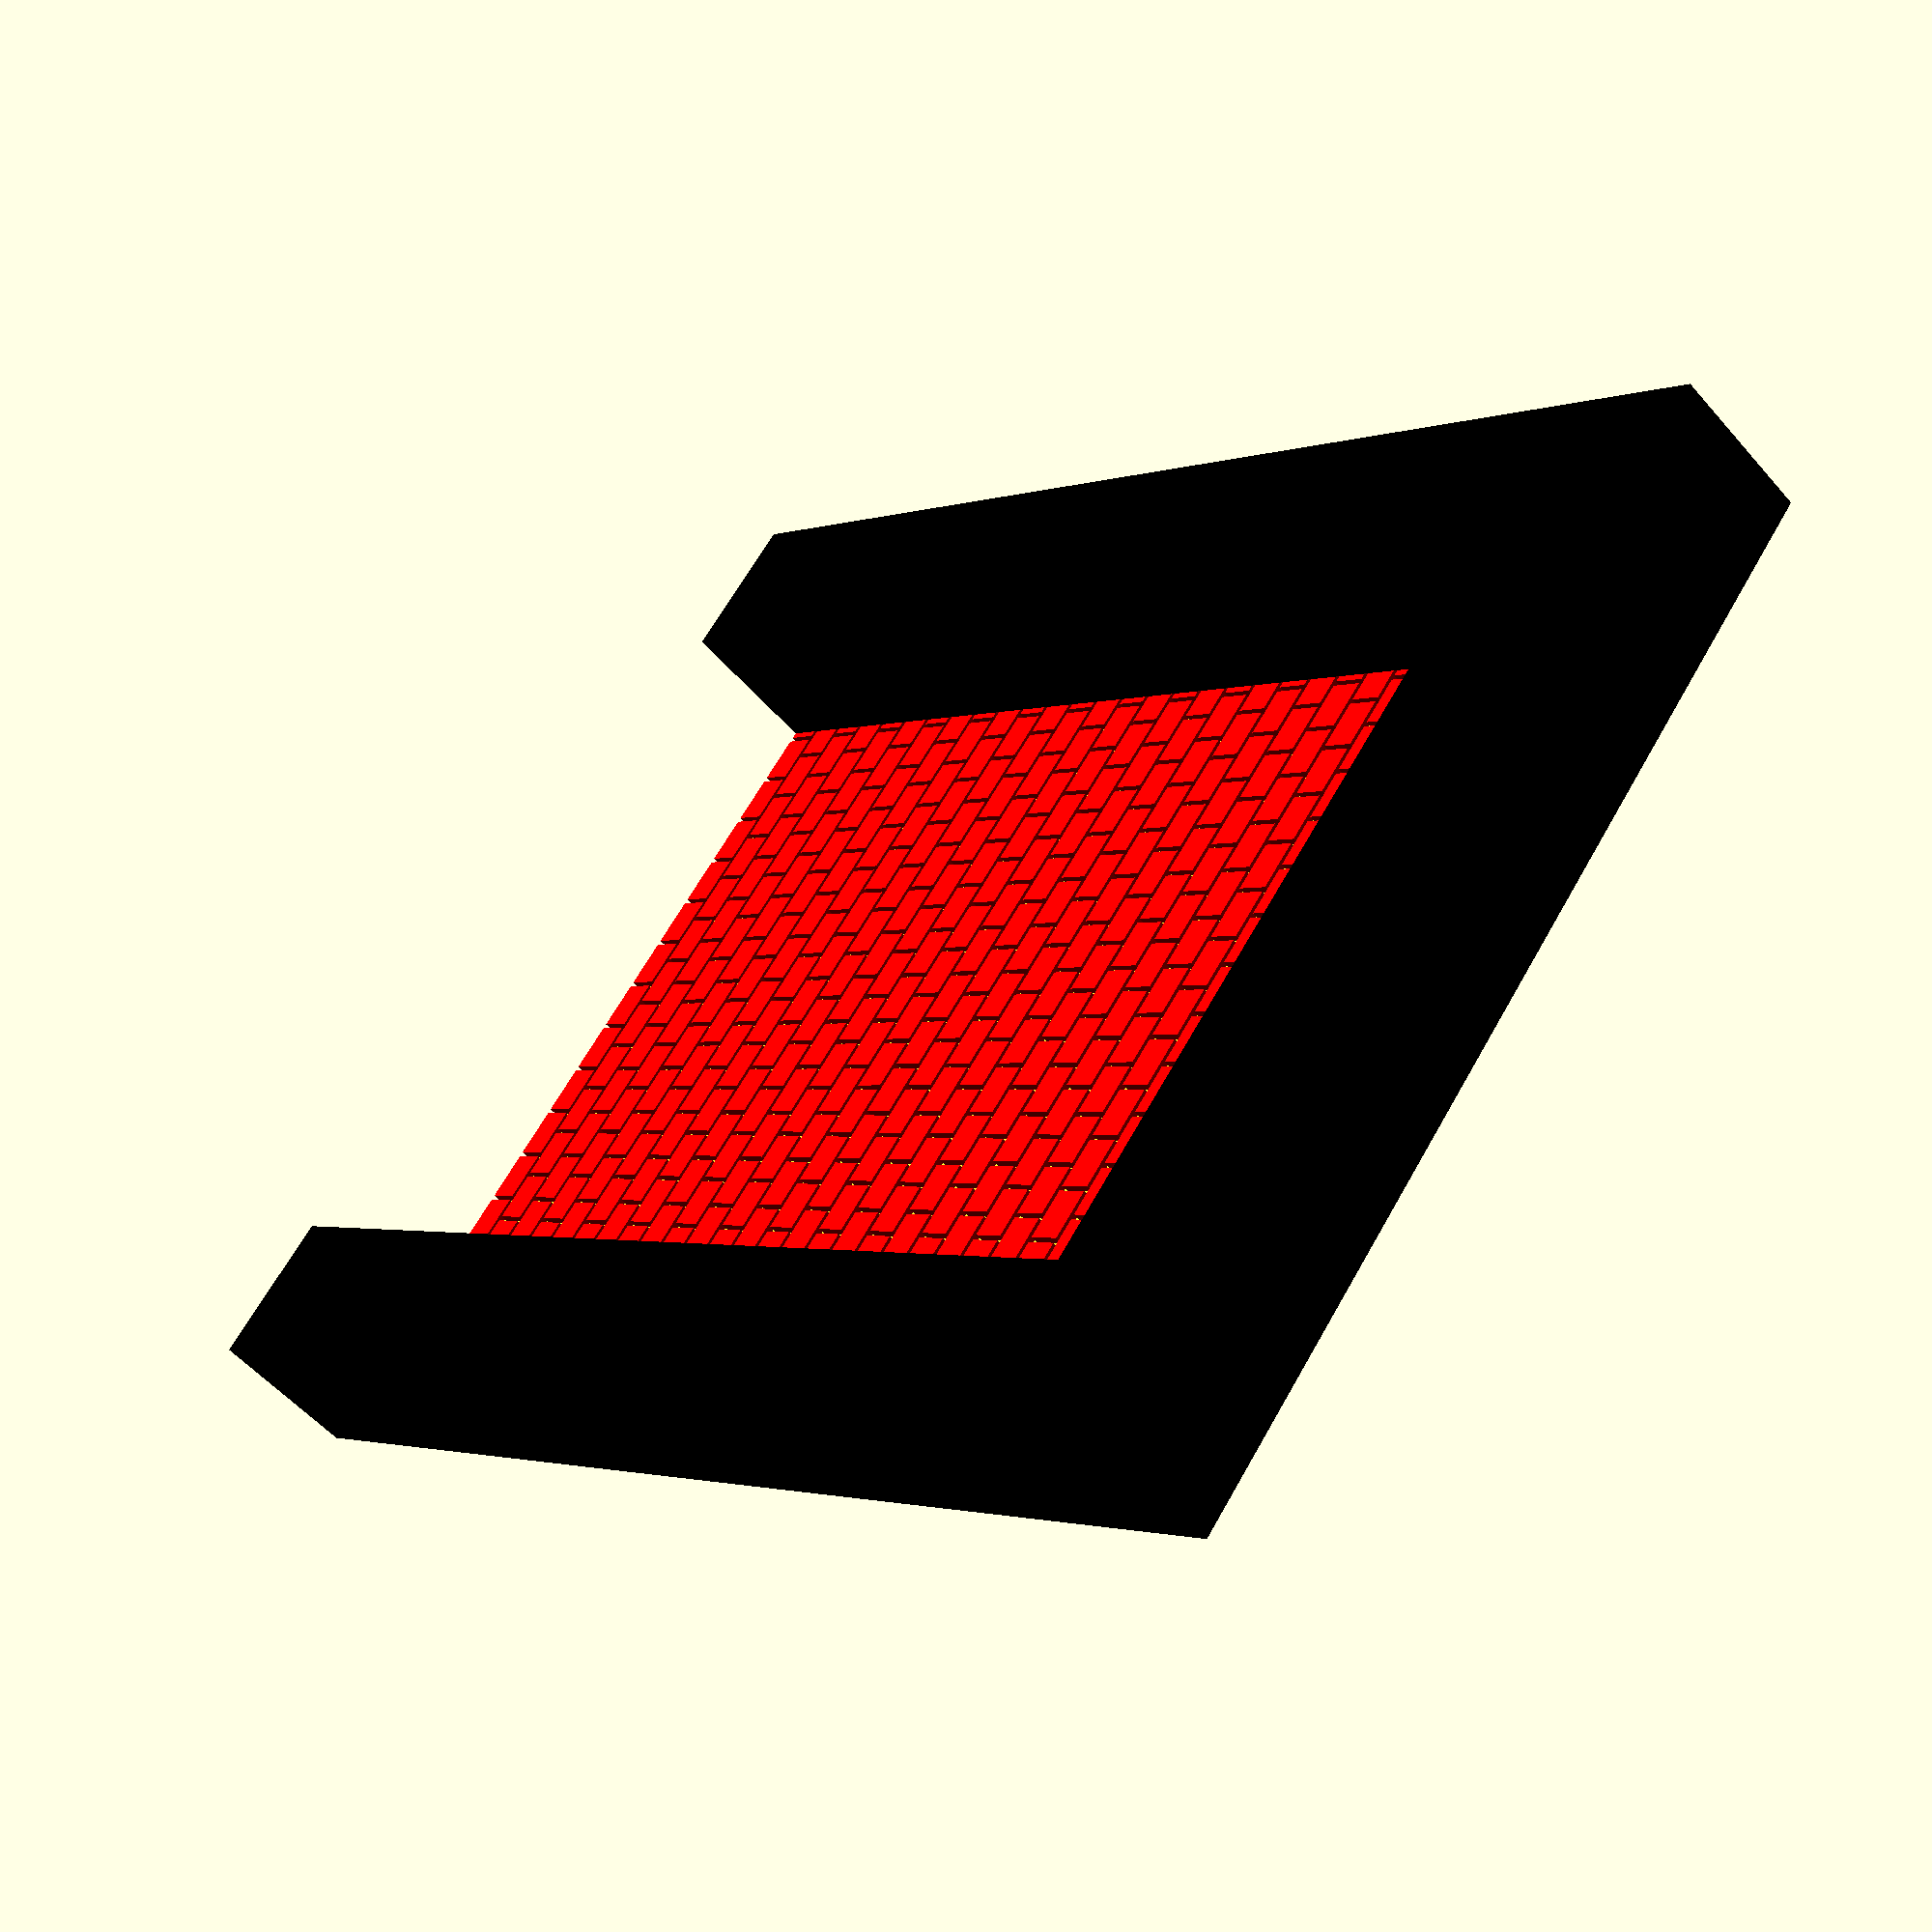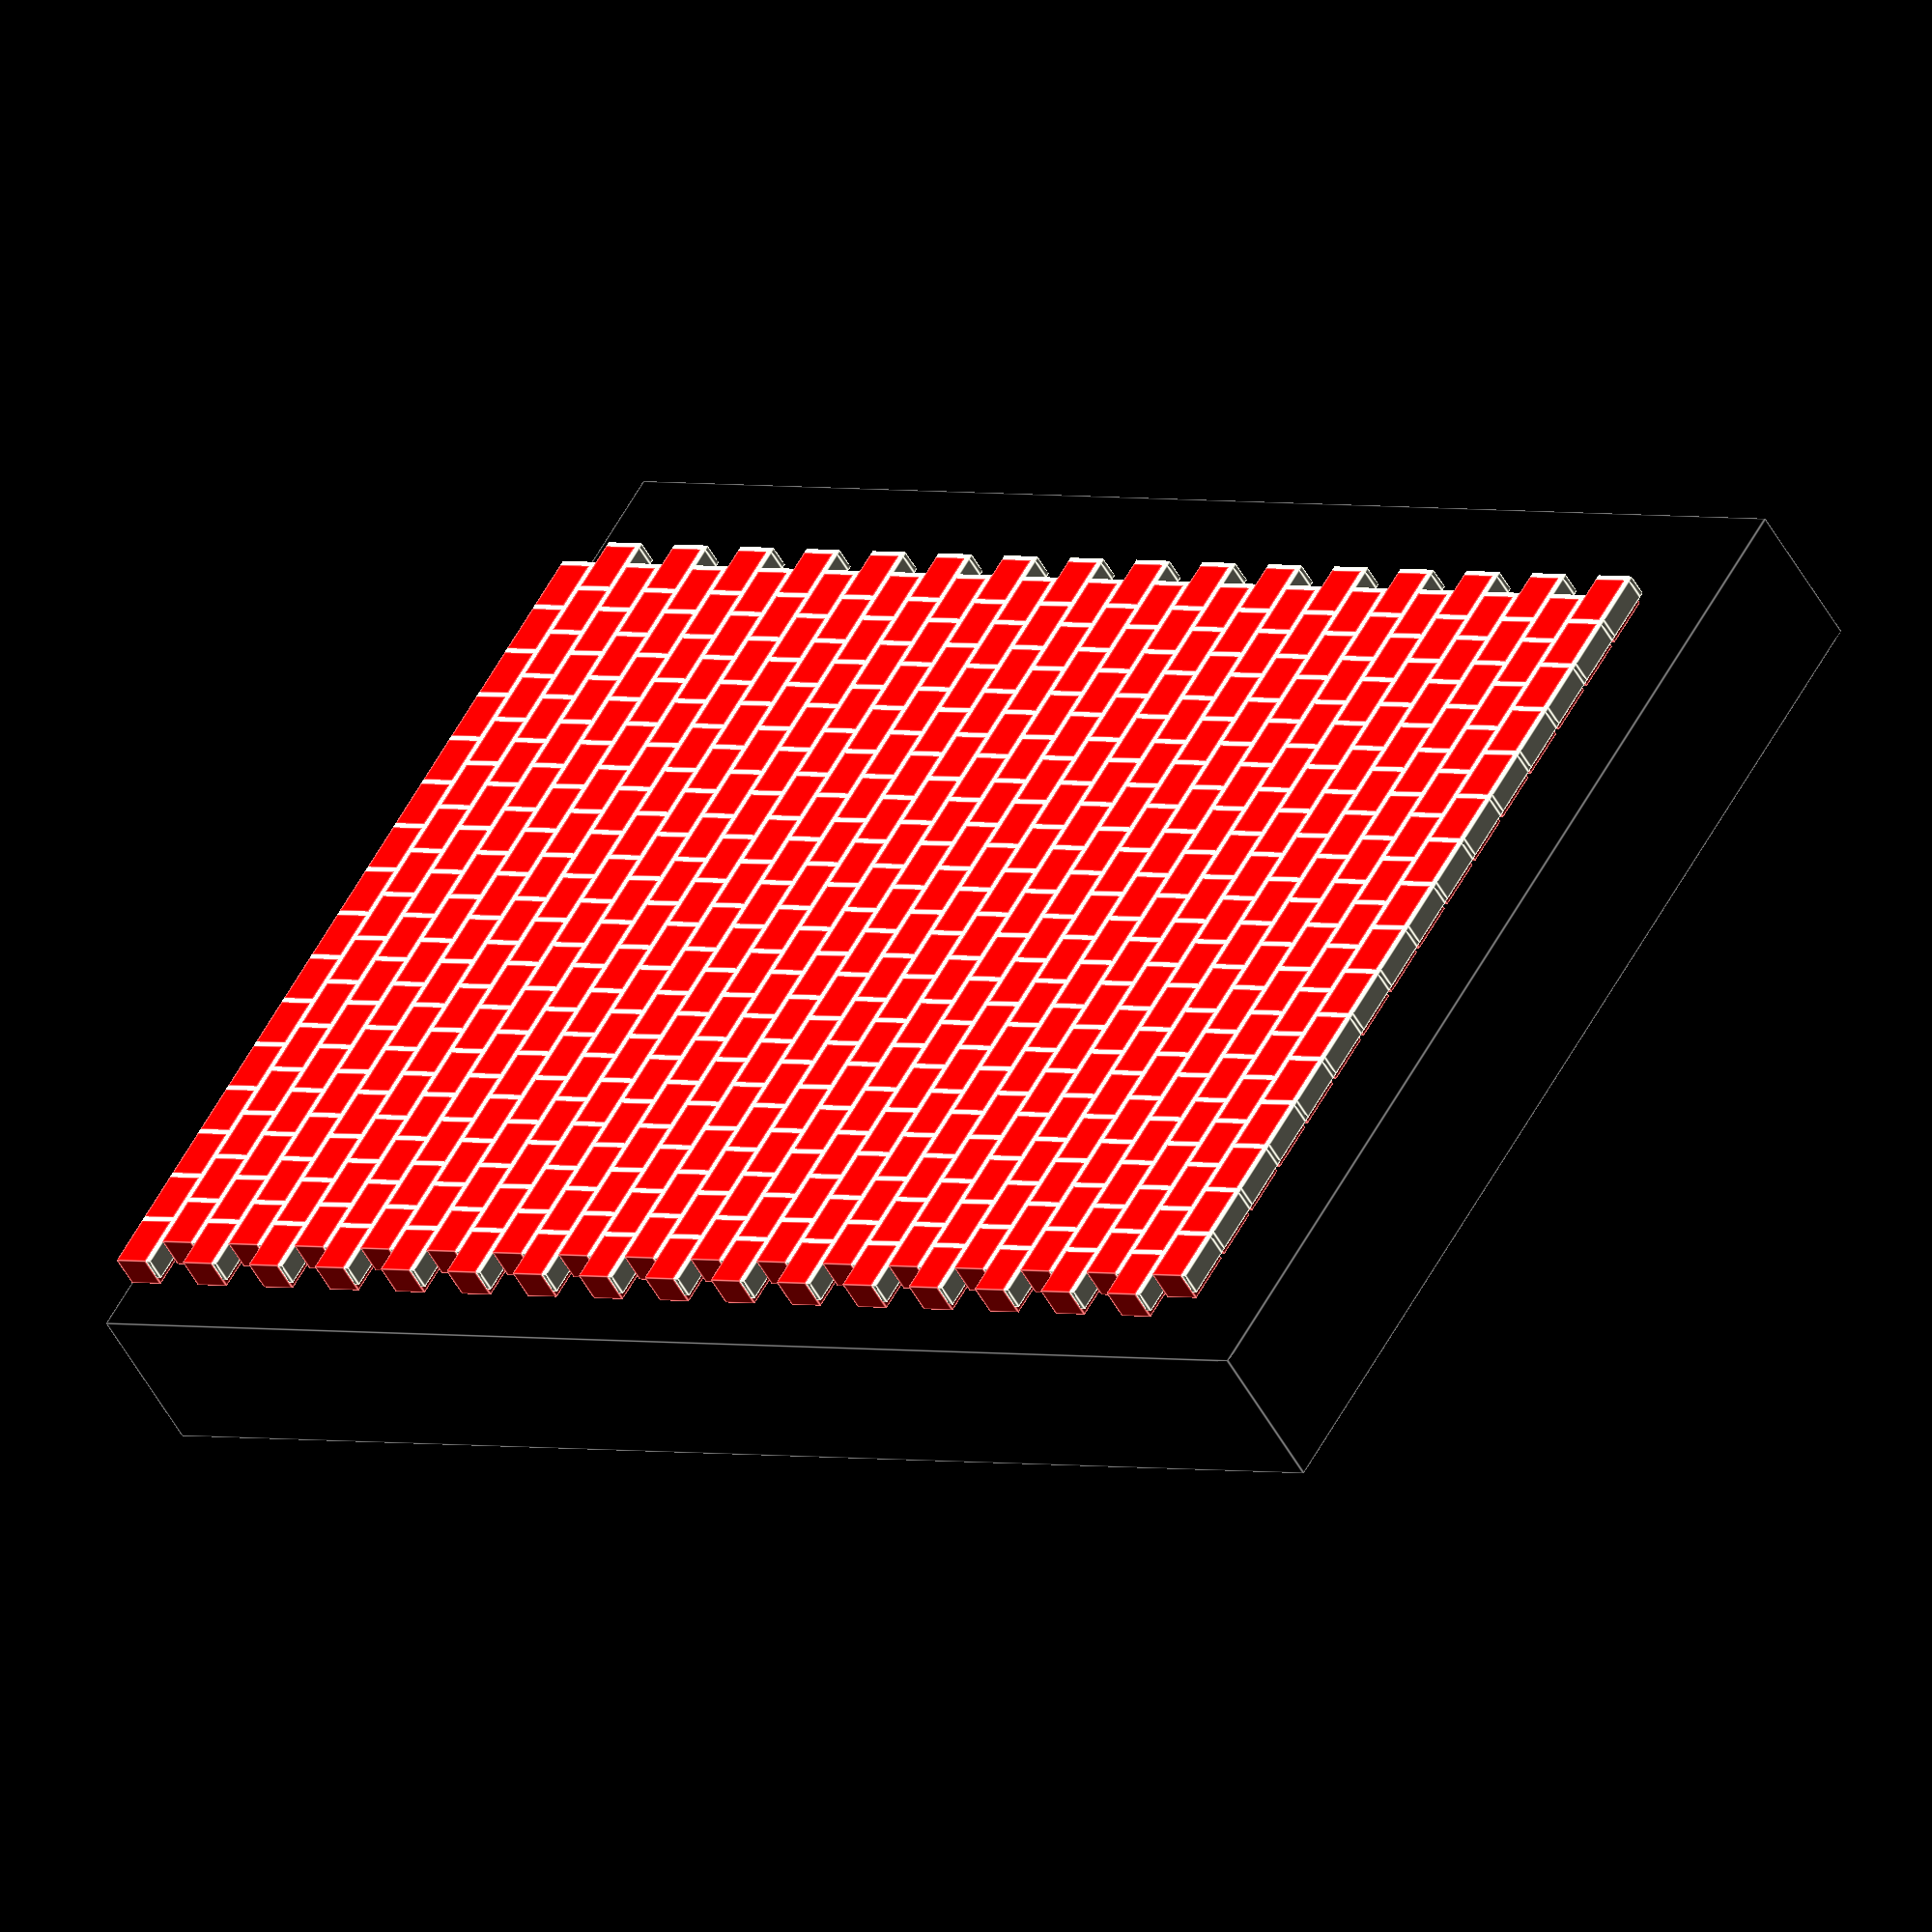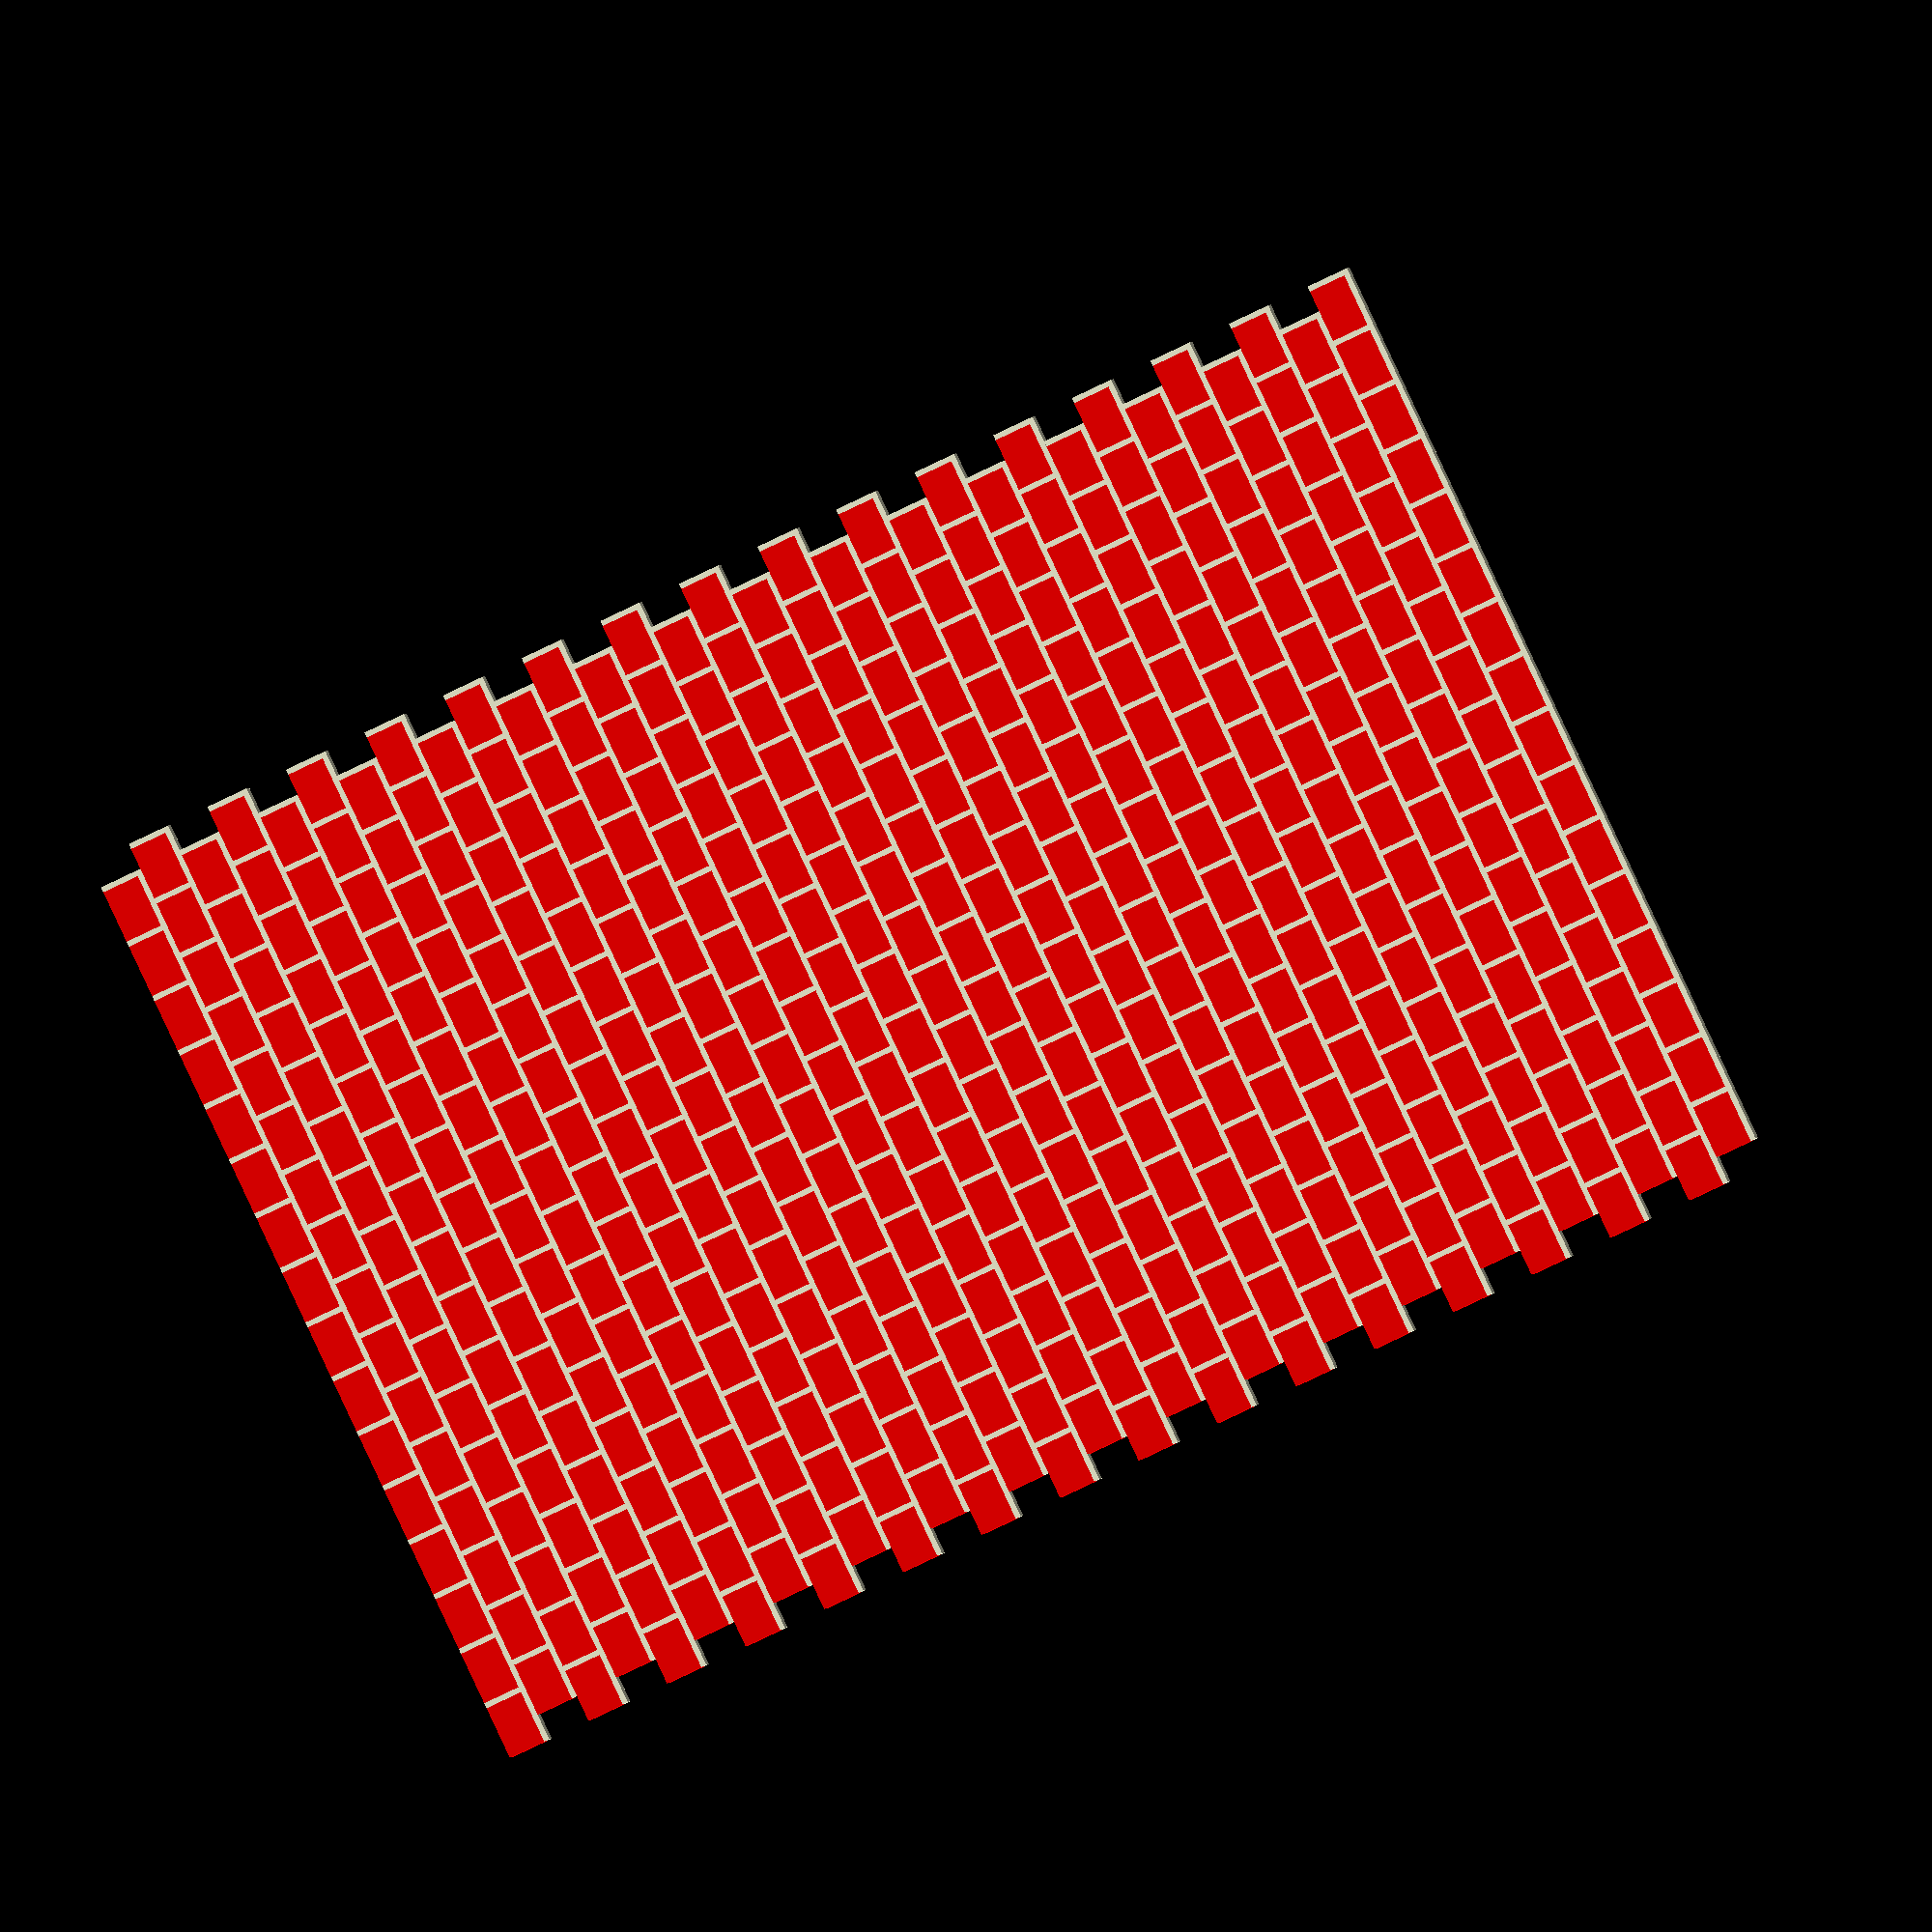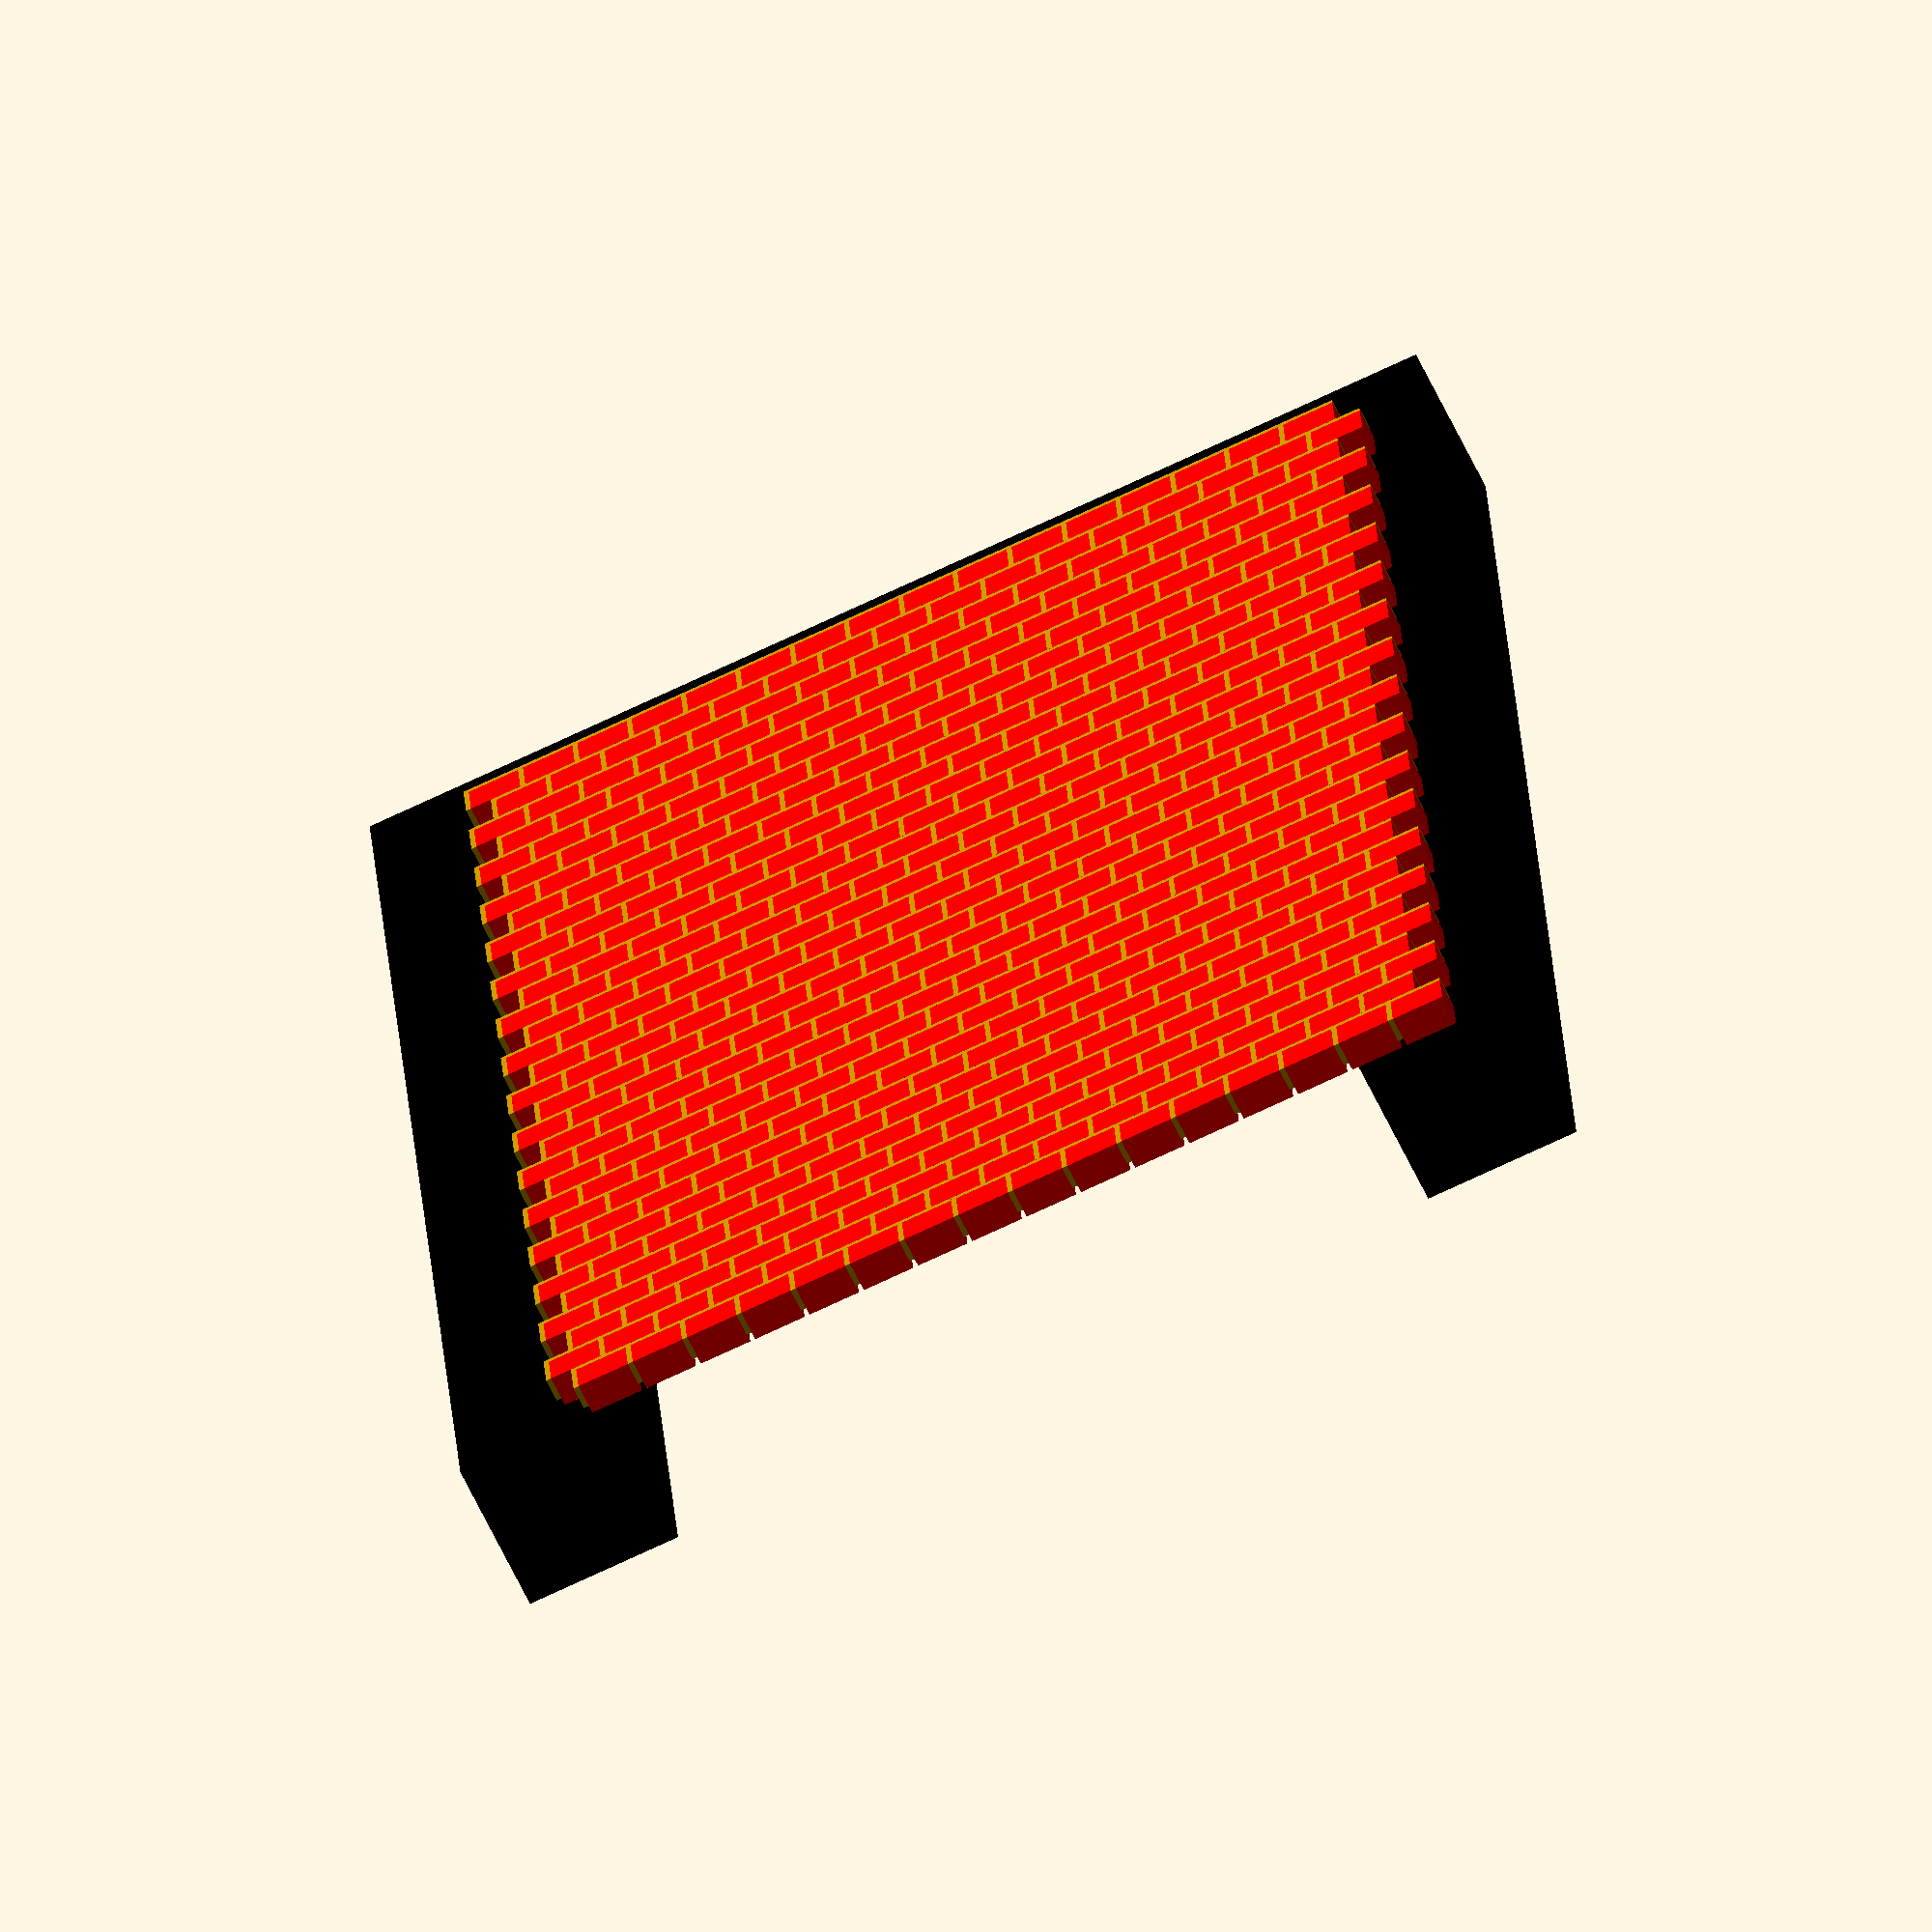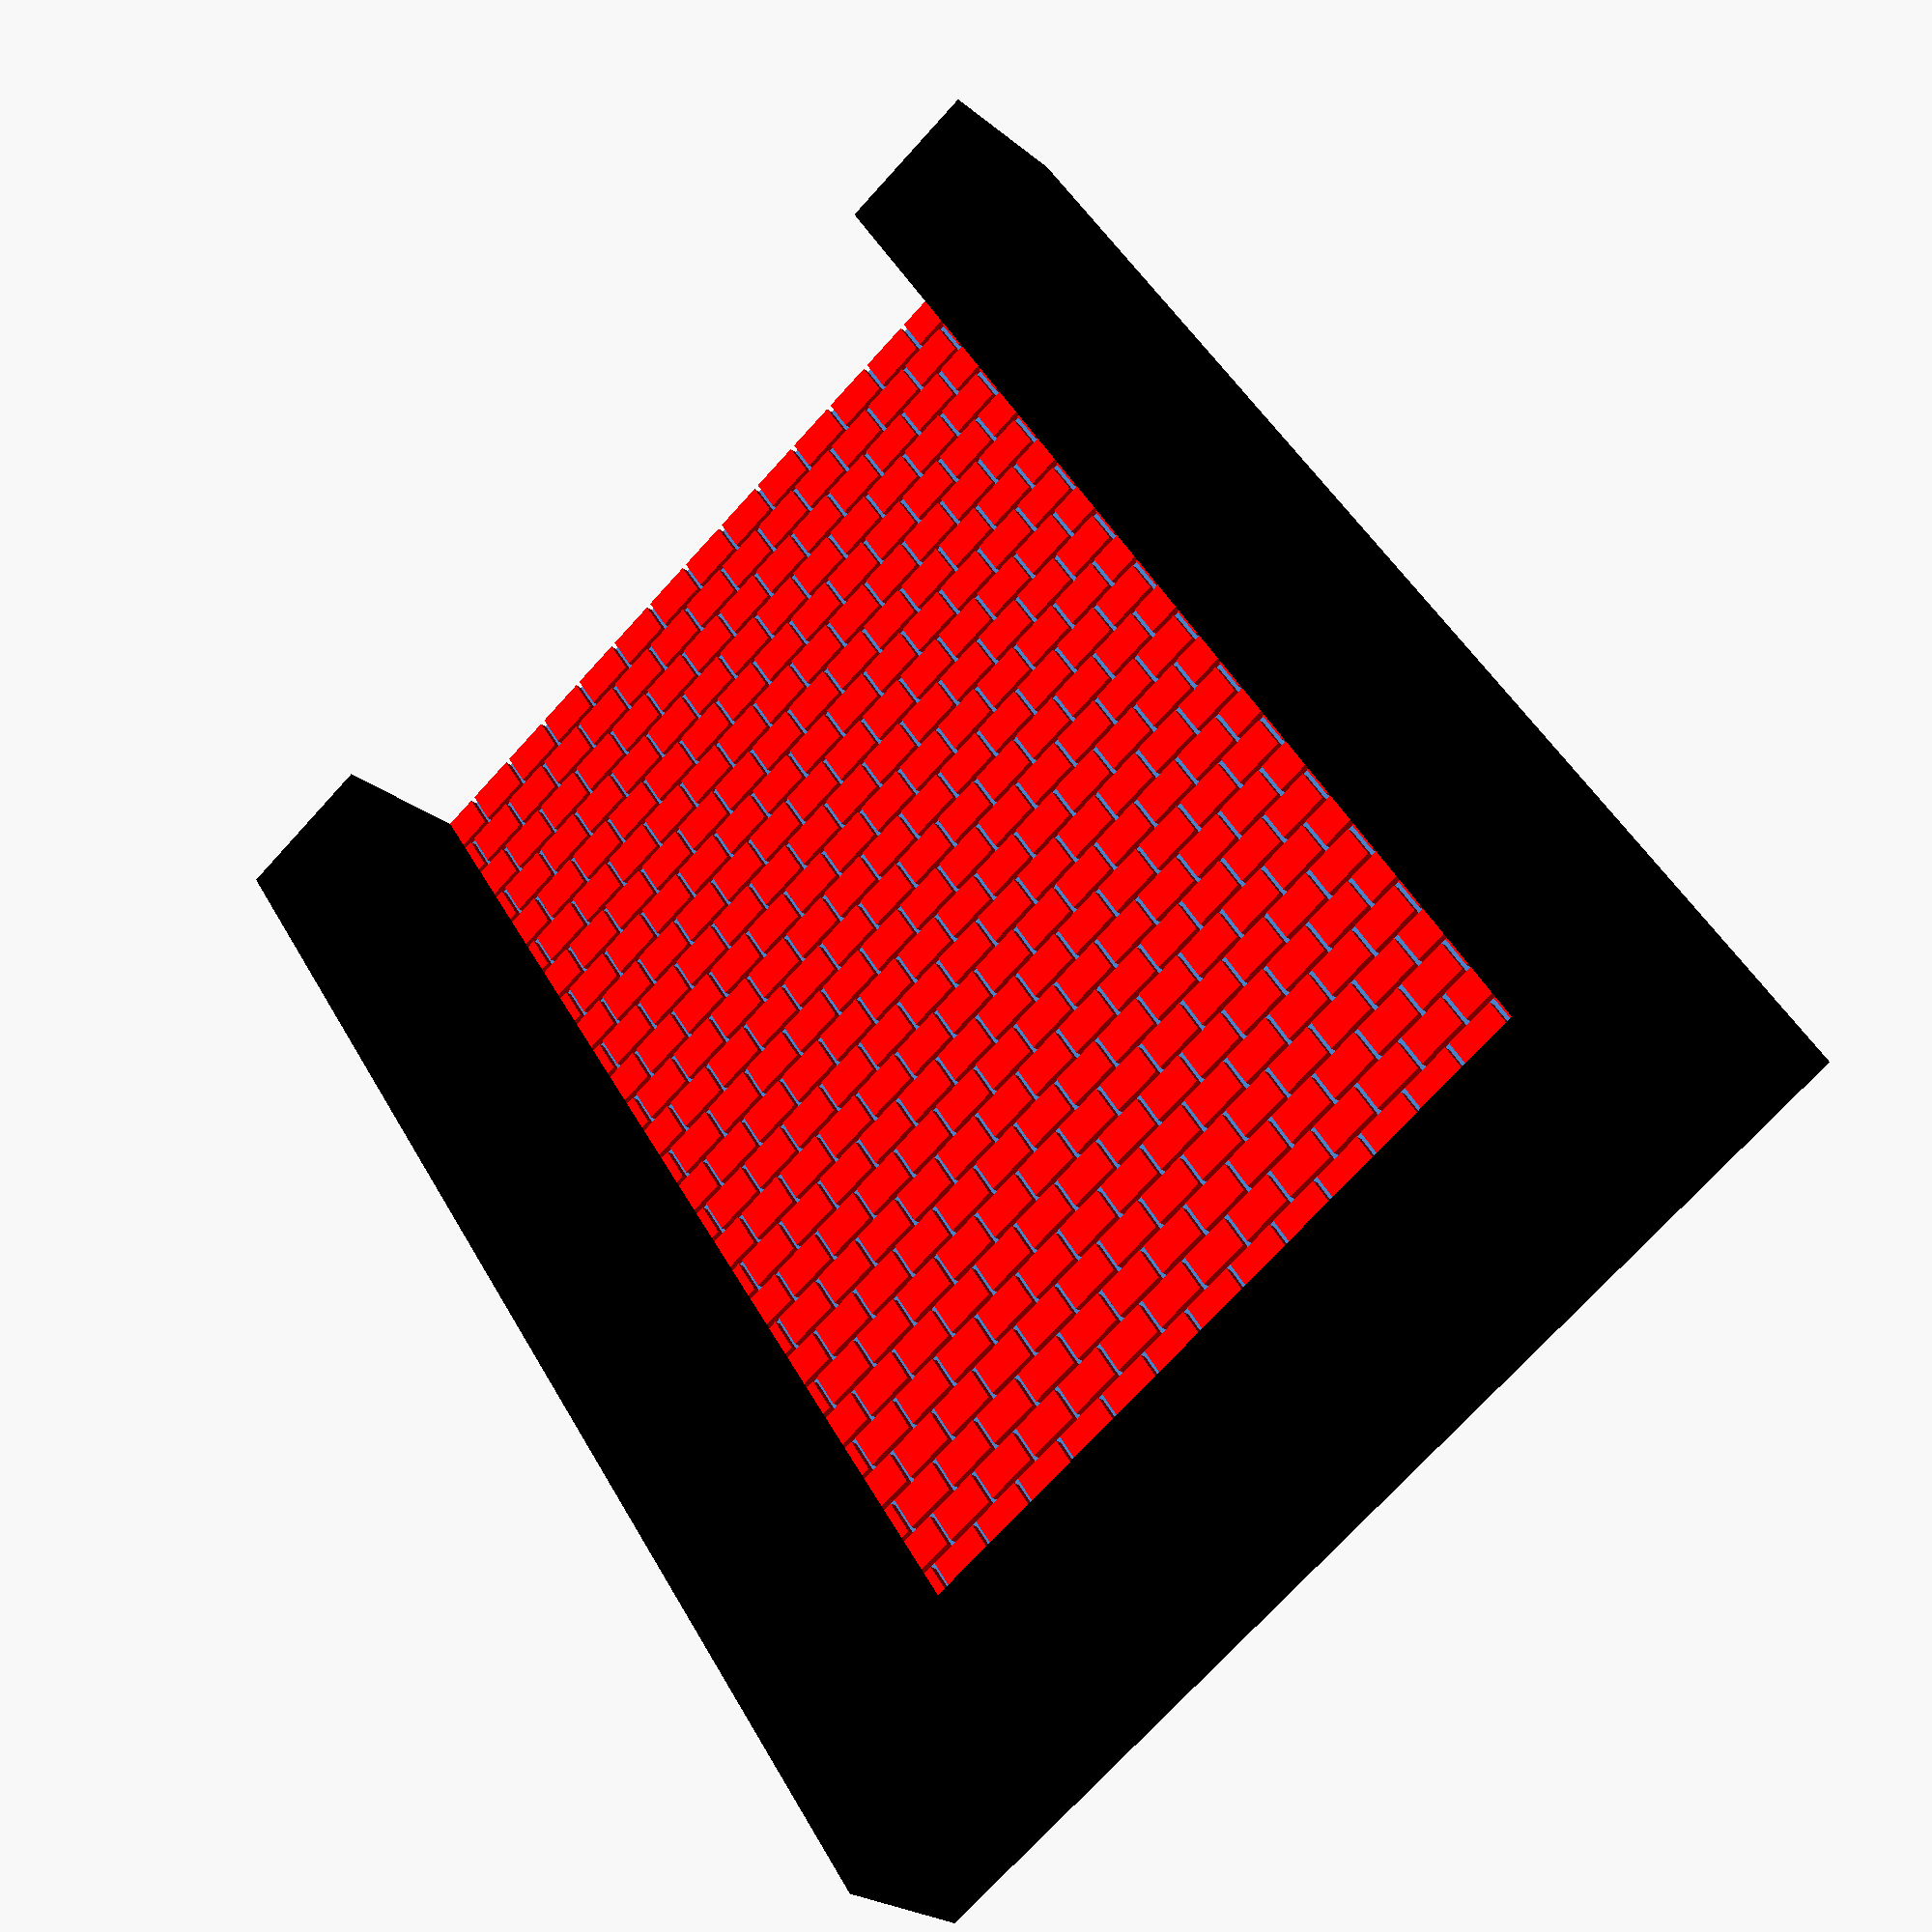
<openscad>
// everything in cm

//
WIDTH = 10;
HEIGHT = 7;
DEPTH = 6;

DOOR_HEIGHT = 242.;
DOOR_WIDTH = 152.;
DOOR_FRAME = 30.;

TOTAL_HEIGHT = 249.4;
TOTAL_WIDTH = 167.0;

GAP = 1;
GAP_DEPTH = 5.; // approx. 0.75 * DEPTH;
GAP_DEPTH = 0.75 * DEPTH;

ROWS = ceil(TOTAL_HEIGHT / (HEIGHT + GAP));
COLS = ceil(TOTAL_WIDTH/ (WIDTH + GAP));

// how to deal with breathing shifts (eg. print to allow easier measuring)
Z_SHIFT_MODE = "label";   // on of stdout, label, shift

MAX_BREATH_DEPTH = 0.9 * GAP_DEPTH * (COLS-1)/2.;

time = $t;  // a value between 0 and 1, represents breathing state



door();
wall();
//brick();

// old function with circle function
//function z(row, col) = max_z +
//    max(-max_z, -10. *
//            sqrt(pow((col - COLS/2.), 2) +
//                pow((row - ROWS/2.), 2)));
//


// distance to center
function dist(row, col) =
    sqrt(
        // +0.5 compensates for x-shift of even rows
        pow(((col - COLS/2 + 0.5) * (WIDTH + GAP)), 2) +
        pow(((row - ROWS/2)* (HEIGHT+ GAP)), 2)
    );

base = 7;
max_dist = min((COLS - 1) * (GAP + WIDTH) / 2., ROWS * (GAP + HEIGHT)/ 2.);

// wow this is not z... just thought this must be z... actually it is y...
// Z is used for depth!
function z(row, col) =
    dist(row, col) > max_dist ?
    0 :
    time * MAX_BREATH_DEPTH * (pow(base, -pow(dist(row, col)/max_dist, 2) - 1./base));


if (Z_SHIFT_MODE == "stdout") {
    echo(str("time=", time));
    echo(str("rows=", ROWS));
    echo(str("cols=", COLS));
    for (i = [0:ROWS-1])
        echo(str("row=", i, ": ", str([for (j = [0:COLS-1]) (z(i, j))])));
}


module brick() {
    translate([-WIDTH/2., 0., 0.]) {
        color("red")
             cube([WIDTH, DEPTH, HEIGHT]);
        gap_gemisou();
    }

    //zlabel(0.234234);
}


module zlabel(label) {
    translate([0., 0., HEIGHT/2.])
    rotate([90., 0., 0.])
         text(str(round(label * 100) / 100.),
                 size=0.3 * HEIGHT, halign="center", valign="center");
}


module gap_gemisou() {
    // name hint: "gemi sou! (greek) = fill yourself!"
    translate([WIDTH, DEPTH - GAP_DEPTH, 0.])
        cube([GAP, GAP_DEPTH, HEIGHT + GAP]);
    translate([0., DEPTH - GAP_DEPTH, HEIGHT])
        cube([WIDTH, GAP_DEPTH, GAP]);
}


module wall(){
    translate([-(COLS+0.5) * (GAP + WIDTH)/2., 0., 0.])
        for (i = [0:ROWS-1]) {
            for (j = [0:COLS-1]) {
                translate([
                        j * (WIDTH + GAP) + 0.5 * WIDTH * (i % 2),
                        z(i, j),
                        i * (HEIGHT + GAP)])
                    brick(z(i, j));
            }
        }
}


module door() {
    translate([-DOOR_WIDTH/2 - DOOR_FRAME, -DOOR_FRAME, 0.])
        color("black")
        difference() {
            cube([DOOR_WIDTH + 2*DOOR_FRAME, DOOR_FRAME, DOOR_HEIGHT + DOOR_FRAME]);
            translate([DOOR_FRAME, -DOOR_FRAME, -DOOR_HEIGHT])
            cube([DOOR_WIDTH, 3 * DOOR_FRAME, 2*DOOR_HEIGHT]);
        }
}

</openscad>
<views>
elev=181.5 azim=307.3 roll=216.5 proj=p view=solid
elev=177.8 azim=135.0 roll=229.0 proj=o view=edges
elev=75.8 azim=194.2 roll=296.0 proj=o view=wireframe
elev=154.2 azim=205.2 roll=3.5 proj=o view=wireframe
elev=314.3 azim=139.0 roll=332.8 proj=p view=wireframe
</views>
